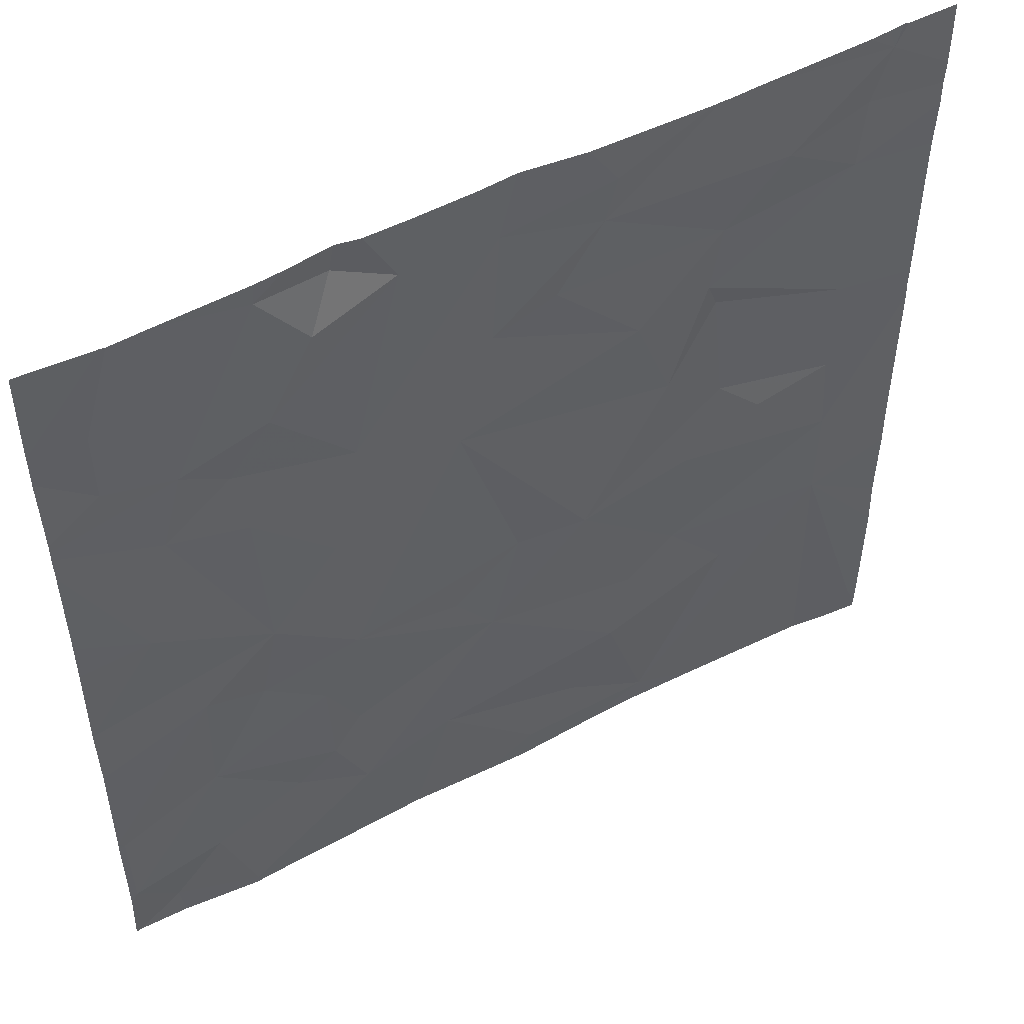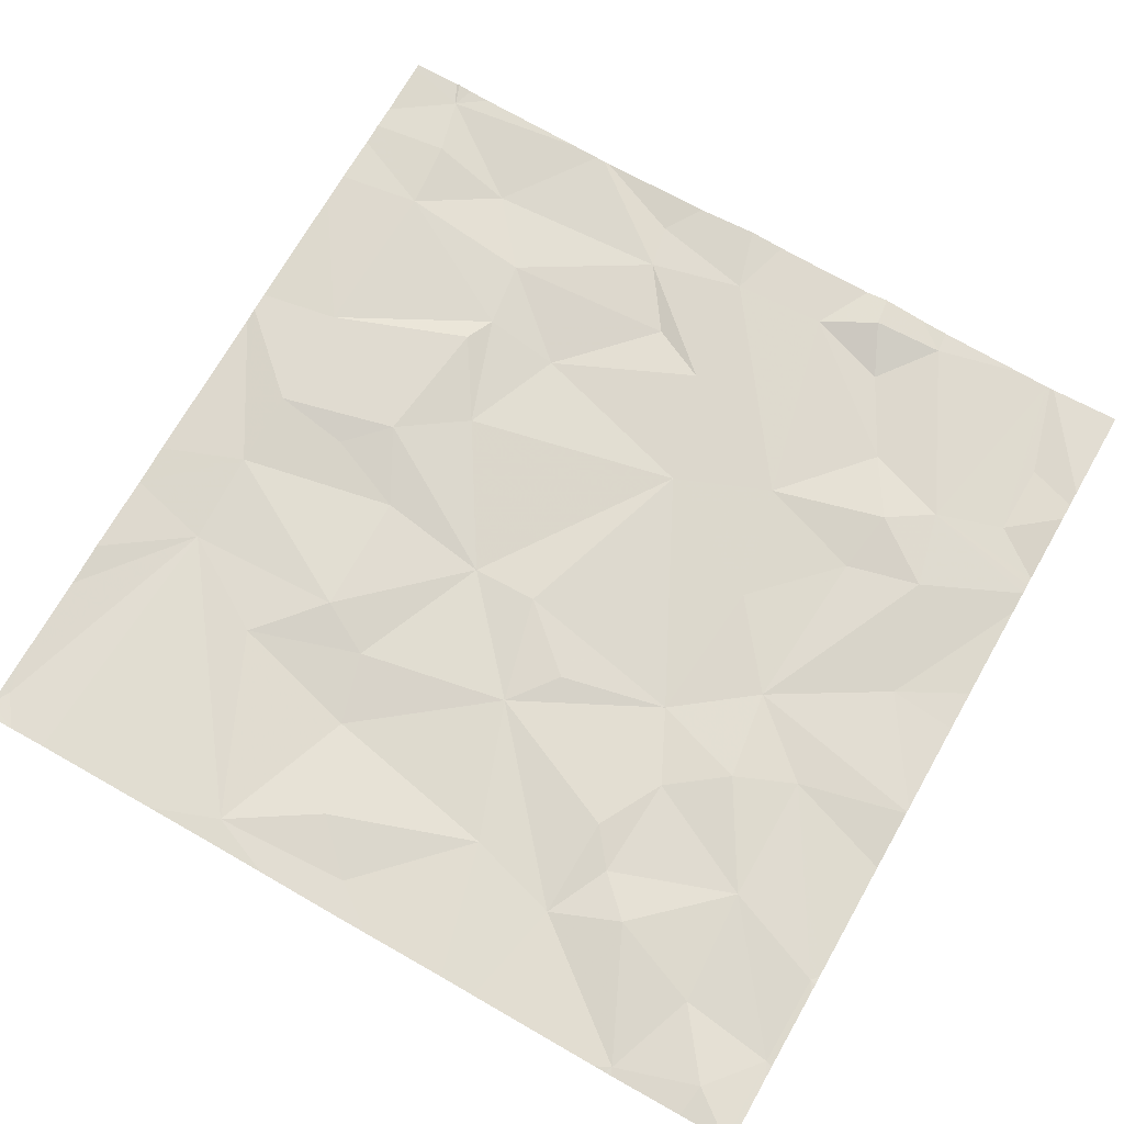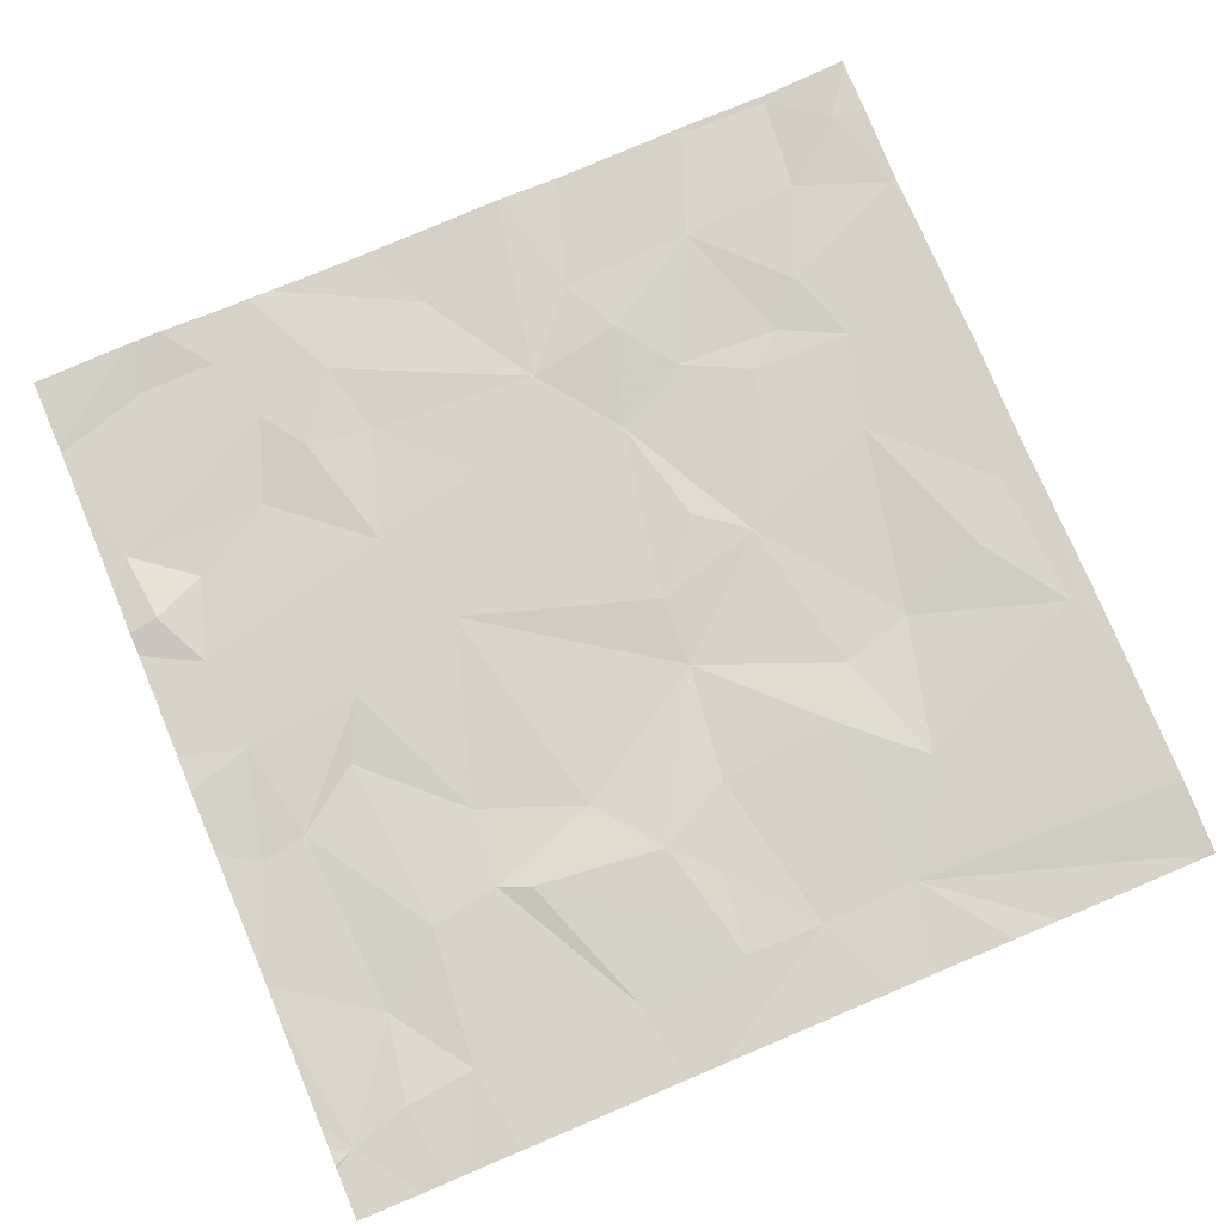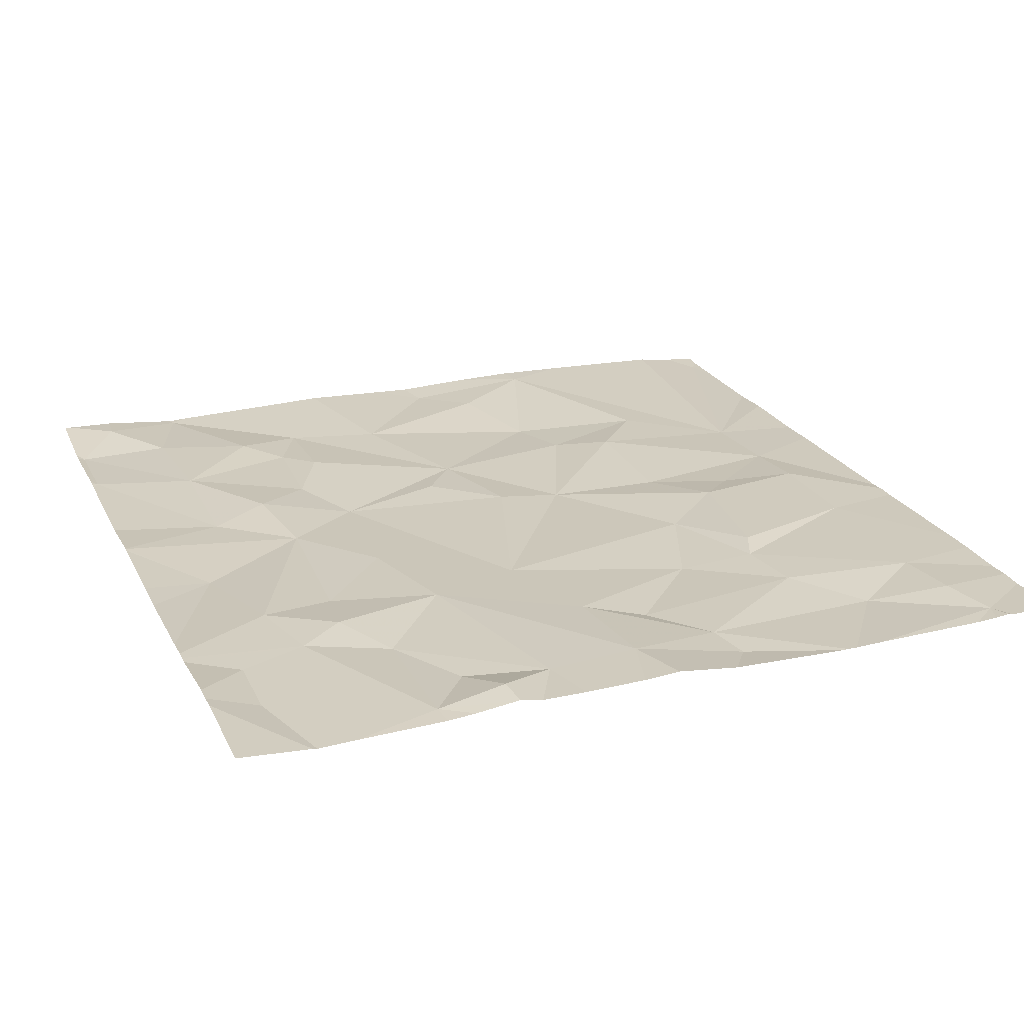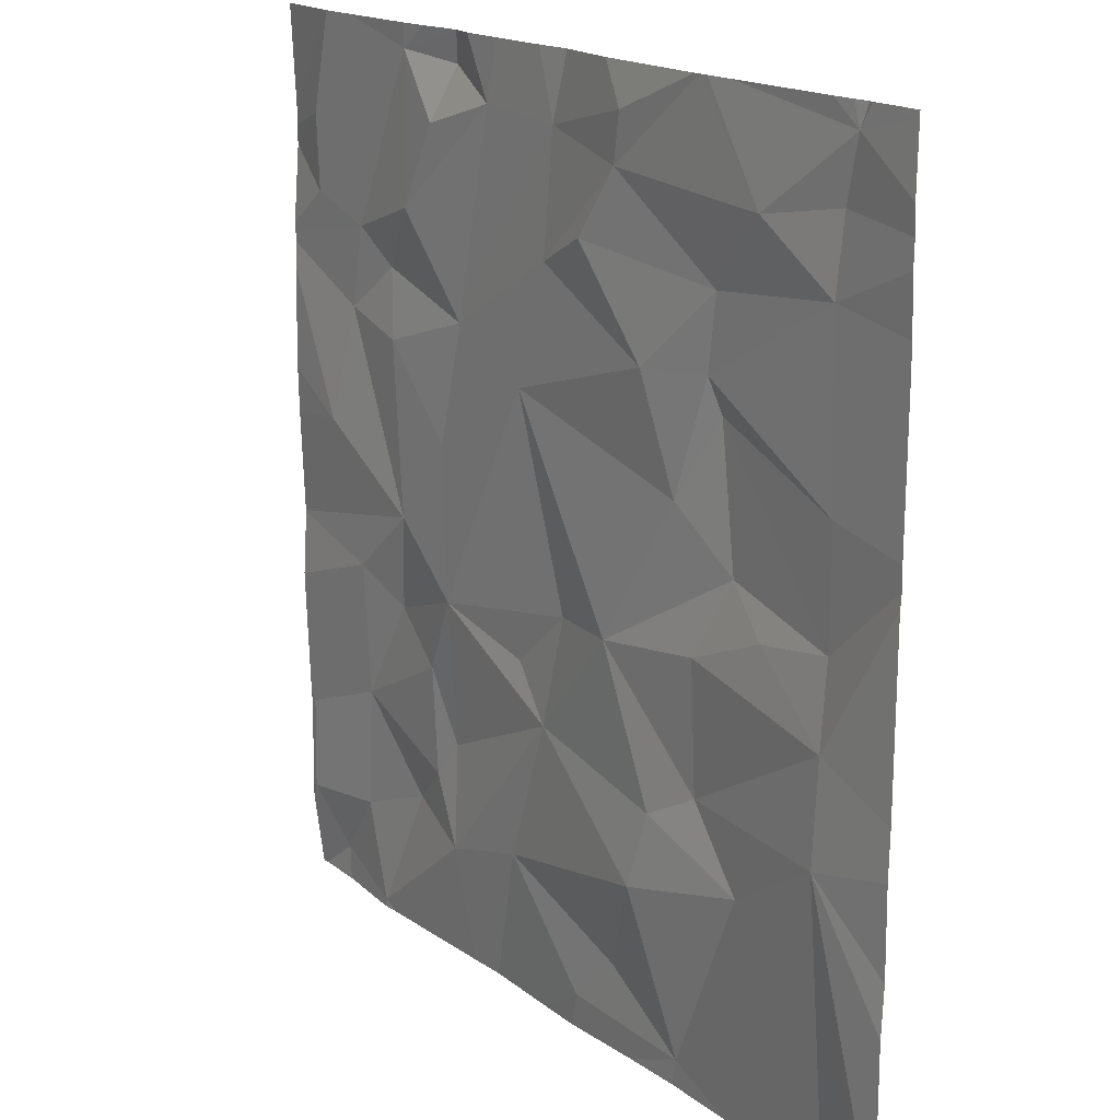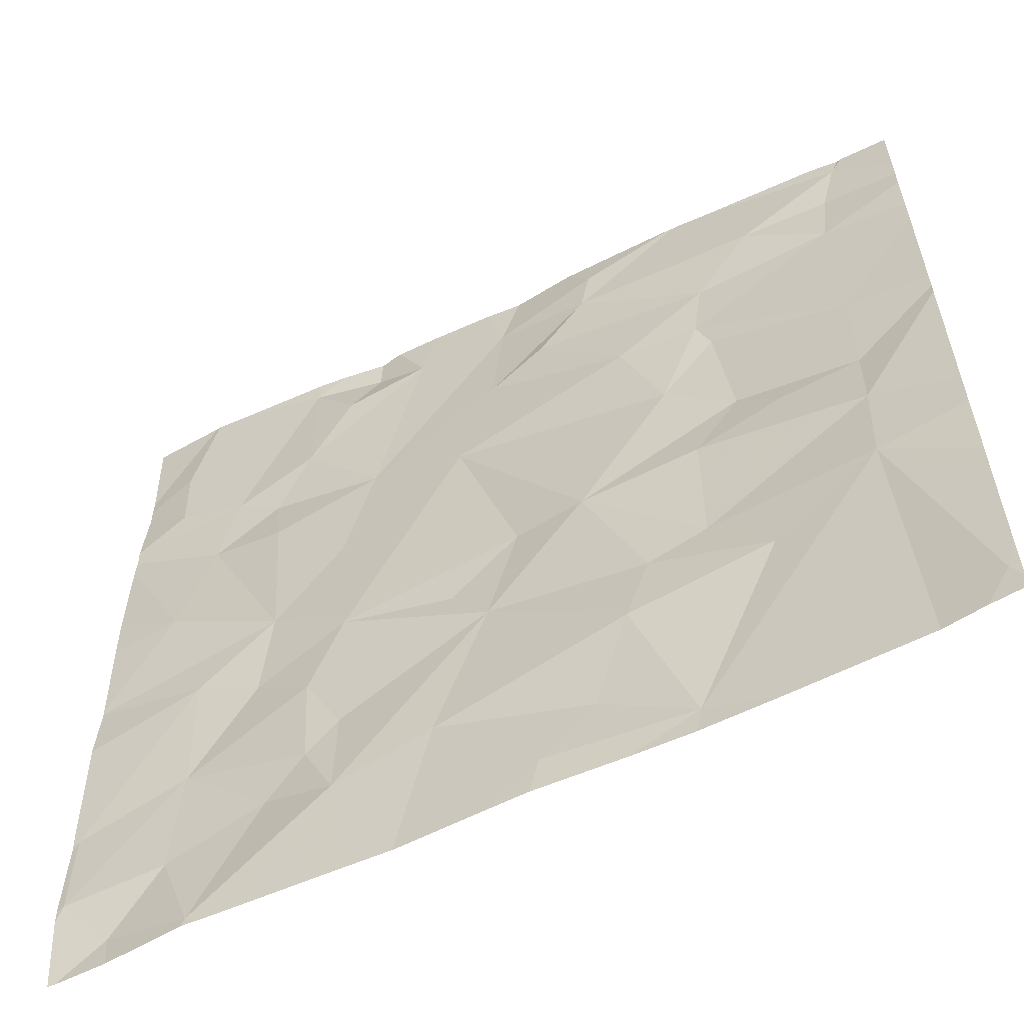
<metadata>
{"format":"obj","ext":"obj","renderer":"f3d","projection":"perspective","resolution":1024,"background":"white","views":[{"elev":51.9,"azim":150.8,"up":"+Y"},{"elev":71.6,"azim":29.7,"up":"+Z"},{"elev":77.0,"azim":-112.8,"up":"+Z"},{"elev":22.9,"azim":158.9,"up":"+Z"},{"elev":17.2,"azim":-125.0,"up":"+Y"},{"elev":-59.1,"azim":-153.8,"up":"+Y"}]}
</metadata>
<code>
v -95.63 268.9 490.7
v -97.01 270 490.7
v -97.52 268.2 490.7
v -95.63 268.9 490.7
v -95.79 270 490.7
v -96.94 268.1 490.7
v -95.8 270 490.7
v -95.81 270 490.7
v -96.64 268.2 490.7
v -96.8 268.1 490.7
v -96.62 268.1 490.7
v -95.8 270 490.7
v -97.43 270 490.7
v -95.93 268.1 490.7
v -95.75 268.2 490.7
v -95.63 268.8 490.7
v -95.63 268.5 490.7
v -95.63 268.5 490.7
v -97.35 268.7 490.7
v -96.42 268.4 490.7
v -96.22 268.3 490.7
v -96.54 268.7 490.7
v -96.75 268.3 490.7
v -96.83 268.5 490.7
v -97 268.7 490.7
v -96.88 268.6 490.7
v -97.13 268.5 490.7
v -96.21 268.5 490.7
v -96.54 268.1 490.7
v -95.96 268.1 490.7
v -95.86 268.3 490.7
v -96.06 268.4 490.7
v -95.65 268.3 490.7
v -95.65 268.5 490.7
v -95.87 268.6 490.7
v -96.15 268.5 490.7
v -96.14 268.7 490.7
v -95.87 268.8 490.7
v -95.63 268.2 490.7
v -97.36 269.1 490.7
v -97.36 269.3 490.7
v -97.36 268.9 490.7
v -97.09 269.1 490.7
v -97.18 269 490.7
v -96.45 268.8 490.7
v -96.22 268.9 490.7
v -96.95 269.2 490.7
v -96.75 268.9 490.7
v -96.6 268.9 490.7
v -97 269 490.7
v -97.06 269.4 490.7
v -96.47 269.3 490.7
v -96.19 269.2 490.7
v -96.01 268.8 490.7
v -96.04 269 490.7
v -95.94 268.1 490.7
v -95.79 269.1 490.7
v -95.65 268.1 490.7
v -96.02 269.4 490.7
v -95.76 268.1 490.7
v -95.85 269.4 490.7
v -95.63 268.5 490.7
v -97.37 269.8 490.7
v -97.35 269.7 490.7
v -95.63 268.3 490.7
v -97.41 269.9 490.7
v -96.54 269.6 490.7
v -96.56 269.9 490.7
v -96.25 269.4 490.7
v -96.86 269.5 490.7
v -97.03 269.5 490.7
v -97.05 269.6 490.7
v -97.18 269.8 490.7
v -96.35 269.9 490.7
v -96.08 269.6 490.7
v -96.67 269.7 490.7
v -96.77 269.8 490.7
v -96.8 269.9 490.7
v -95.89 269.6 490.7
v -95.99 269.5 490.7
v -95.74 269.6 490.7
v -97.09 268.1 490.7
v -97.47 268.1 490.7
v -96.18 269.8 490.7
v -95.74 269.8 490.7
v -96.93 268.1 490.7
v -96.23 269.9 490.7
v -96.07 269.9 490.7
v -96.52 270 490.7
v -97.03 270 490.7
v -97.54 268.1 490.7
v -96.39 270 490.7
v -97.54 268.2 490.7
v -97.54 268.2 490.7
v -97.54 268.4 490.7
v -97.54 268.5 490.7
v -97.54 268.7 490.7
v -97.54 269.3 490.7
v -97.54 269.2 490.7
v -97.54 268.8 490.7
v -97.54 269.2 490.7
v -97.54 269.8 490.7
v -97.54 269.7 490.7
v -97.54 269.6 490.7
v -97.54 269.6 490.7
v -97.54 269.8 490.7
v -97.54 270 490.7
v -95.63 268.9 490.7
v -95.63 269.1 490.7
v -95.63 269.2 490.7
v -95.63 269.7 490.7
v -95.63 269.5 490.7
v -95.63 269.8 490.7
v -95.63 269.7 490.7
v -95.63 269.5 490.7
v -95.63 269.4 490.7
v -95.63 269.5 490.7
v -95.92 268.1 490.7
v -97.38 268.1 490.7
v -96.34 268.1 490.7
v -96.26 268.1 490.7
v -95.63 268.1 490.7
v -95.71 268.1 490.7
v -97.51 268.1 490.7
v -97.54 268.1 490.7
v -95.64 268.1 490.7
v -97.42 270 490.7
v -97.39 270 490.7
v -97.34 270 490.7
v -97.09 270 490.7
v -97 270 490.7
v -96.74 270 490.7
v -96.6 270 490.7
v -96.29 270 490.7
v -96.24 270 490.7
v -96.14 270 490.7
v -96.08 270 490.7
v -95.89 270 490.7
v -97.54 270 490.7
v -95.63 270 490.7
f 83 91 124
f 130 66 90
f 129 66 130
f 128 66 129
f 122 39 33
f 111 81 112
f 121 21 120
f 94 19 95
f 19 3 83
f 20 9 29
f 20 21 22
f 6 23 24
f 6 9 23
f 9 6 10
f 26 25 27
f 19 6 27
f 20 22 24
f 28 22 21
f 27 6 24
f 24 23 20
f 27 24 26
f 20 23 9
f 22 26 24
f 14 31 32
f 62 33 65
f 32 35 36
f 35 37 36
f 60 14 118
f 34 35 33
f 14 15 31
f 21 36 28
f 30 21 121
f 21 32 36
f 15 33 31
f 28 36 37
f 35 32 31
f 33 35 31
f 21 14 32
f 33 15 58
f 127 66 128
f 21 20 120
f 120 20 29
f 35 34 38
f 110 57 109
f 40 41 98
f 97 42 100
f 42 40 99
f 44 43 40
f 46 45 22
f 47 43 48
f 49 48 22
f 25 19 27
f 19 25 42
f 43 44 50
f 40 42 44
f 25 50 42
f 40 43 51
f 22 48 26
f 25 26 48
f 46 49 45
f 50 25 48
f 22 45 49
f 50 48 43
f 48 49 52
f 53 52 46
f 52 49 46
f 22 28 46
f 82 19 119
f 43 47 51
f 42 50 44
f 52 47 48
f 46 37 54
f 38 34 17
f 4 38 1
f 57 55 4
f 35 54 37
f 119 19 83
f 54 38 55
f 28 37 46
f 53 55 59
f 13 66 127
f 54 55 46
f 46 55 53
f 118 14 56
f 57 61 55
f 38 54 35
f 64 63 102
f 104 64 105
f 109 57 108
f 60 15 14
f 102 66 106
f 68 67 69
f 47 70 71
f 41 51 71
f 71 72 64
f 64 41 71
f 66 63 73
f 75 74 69
f 64 73 63
f 64 72 73
f 51 41 40
f 74 68 69
f 72 71 70
f 52 69 67
f 89 74 92
f 52 67 70
f 67 76 70
f 73 72 77
f 73 77 2
f 68 77 67
f 53 69 52
f 76 77 72
f 77 76 67
f 76 72 70
f 77 68 78
f 52 70 47
f 51 47 71
f 80 79 75
f 75 69 80
f 79 80 61
f 12 81 7
f 75 84 74
f 113 85 114
f 8 81 12
f 115 57 116
f 61 80 59
f 59 69 53
f 79 61 115
f 112 79 117
f 61 59 55
f 74 84 87
f 88 84 75
f 69 59 80
f 85 81 111
f 81 85 7
f 75 79 88
f 108 57 4
f 1 38 16
f 66 73 90
f 132 68 133
f 134 87 135
f 2 78 131
f 88 79 8
f 58 15 123
f 88 87 84
f 135 88 136
f 91 3 93
f 8 79 81
f 93 3 94
f 56 14 30
f 4 55 38
f 94 3 19
f 95 19 96
f 30 14 21
f 16 38 17
f 96 19 97
f 18 34 62
f 97 19 42
f 98 41 104
f 99 40 98
f 11 9 10
f 17 34 18
f 100 42 101
f 7 85 5
f 101 42 99
f 122 33 126
f 102 63 66
f 103 64 102
f 65 33 39
f 104 41 64
f 5 113 140
f 29 9 11
f 105 64 103
f 62 34 33
f 106 66 107
f 10 6 86
f 107 66 13
f 90 73 2
f 112 81 79
f 85 113 5
f 86 6 82
f 82 6 19
f 114 85 111
f 115 61 57
f 2 77 78
f 116 57 110
f 117 79 115
f 83 3 91
f 123 15 60
f 92 74 134
f 124 91 125
f 126 33 58
f 89 68 74
f 131 78 132
f 132 78 68
f 133 68 89
f 134 74 87
f 135 87 88
f 136 88 137
f 137 88 138
f 138 88 8
f 139 107 13

</code>
